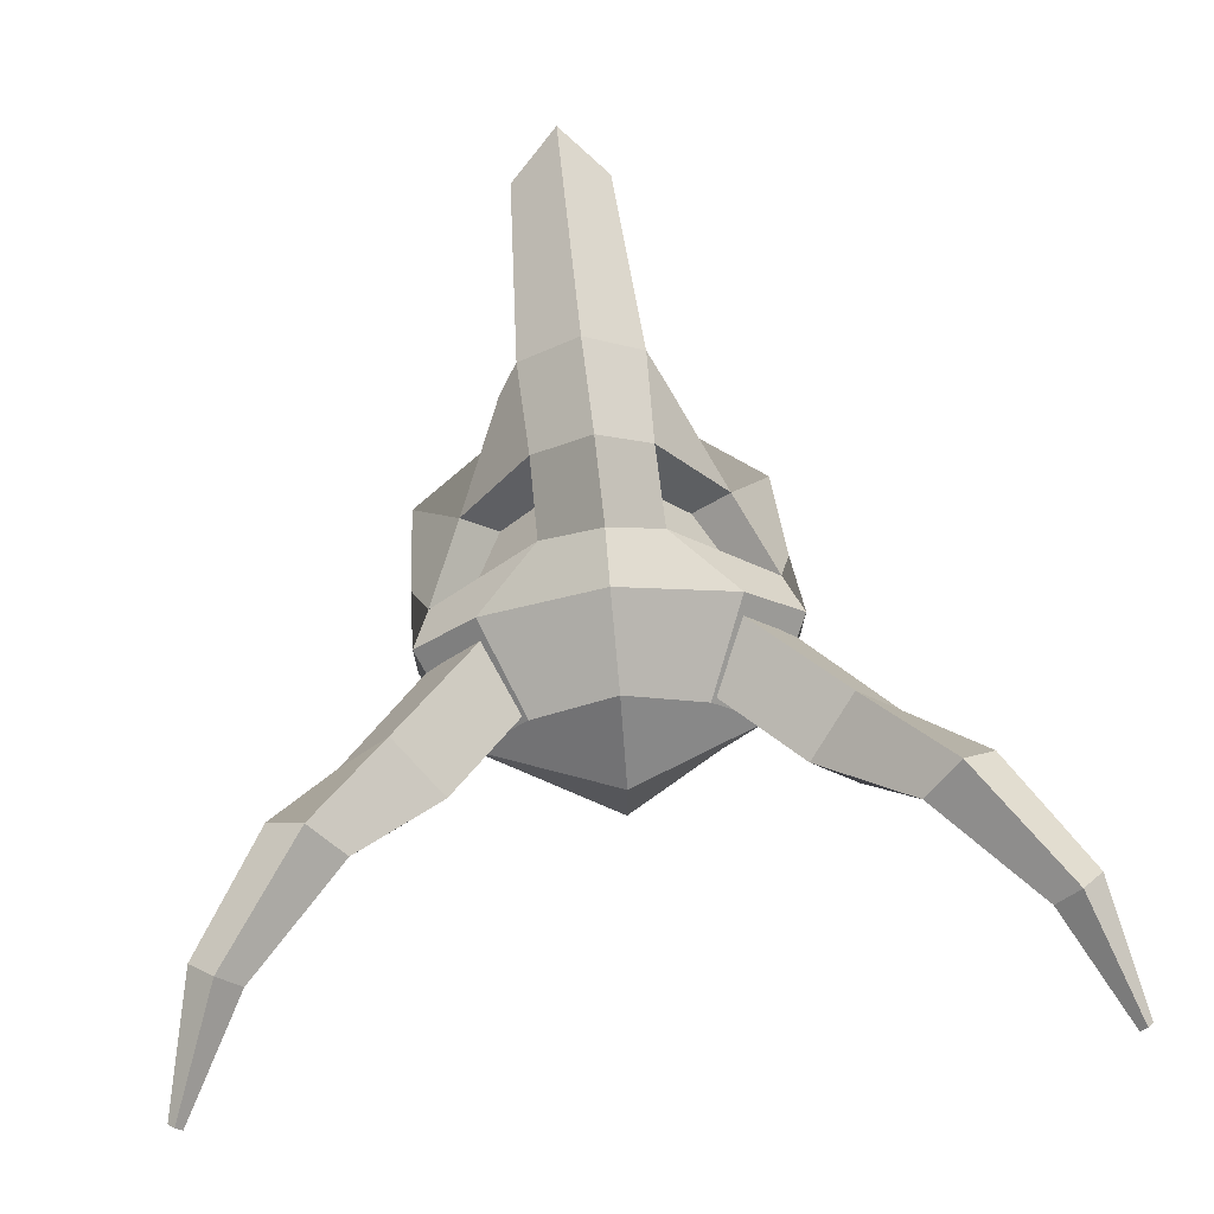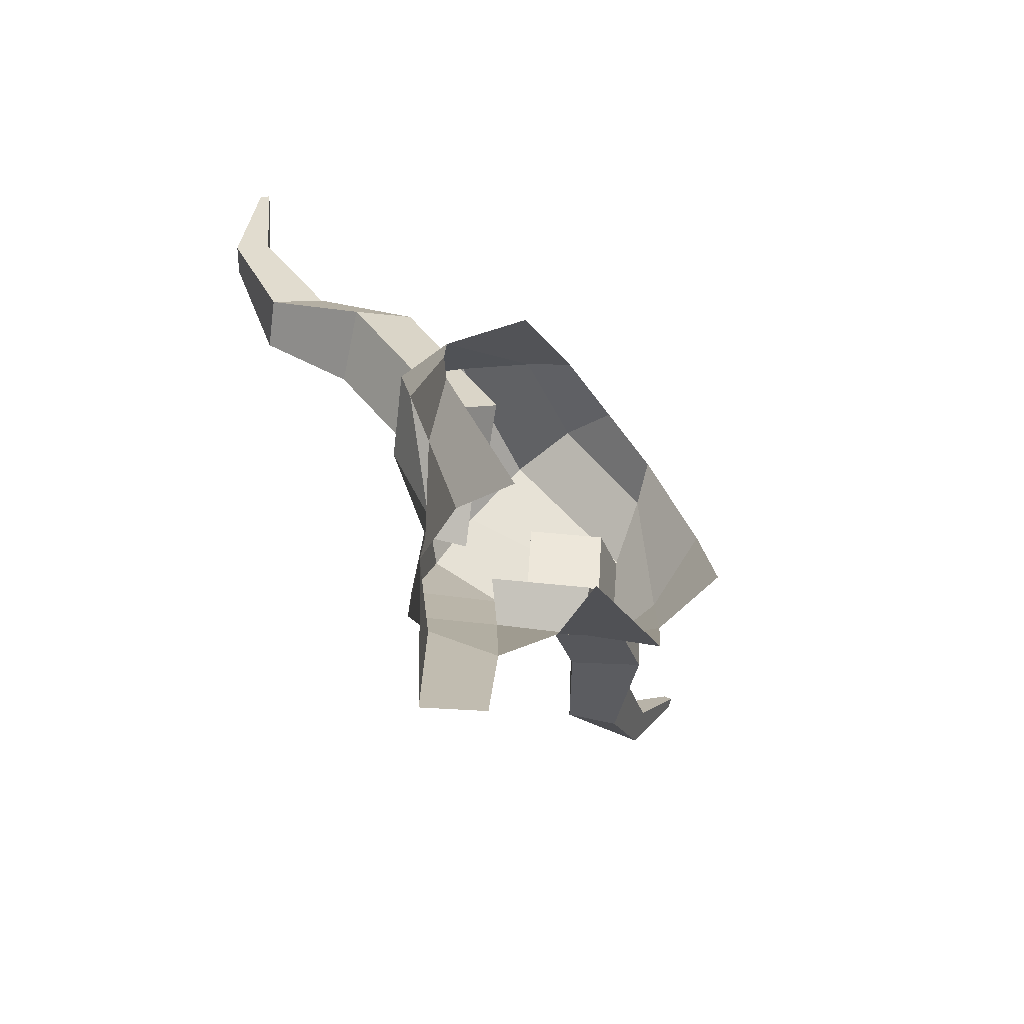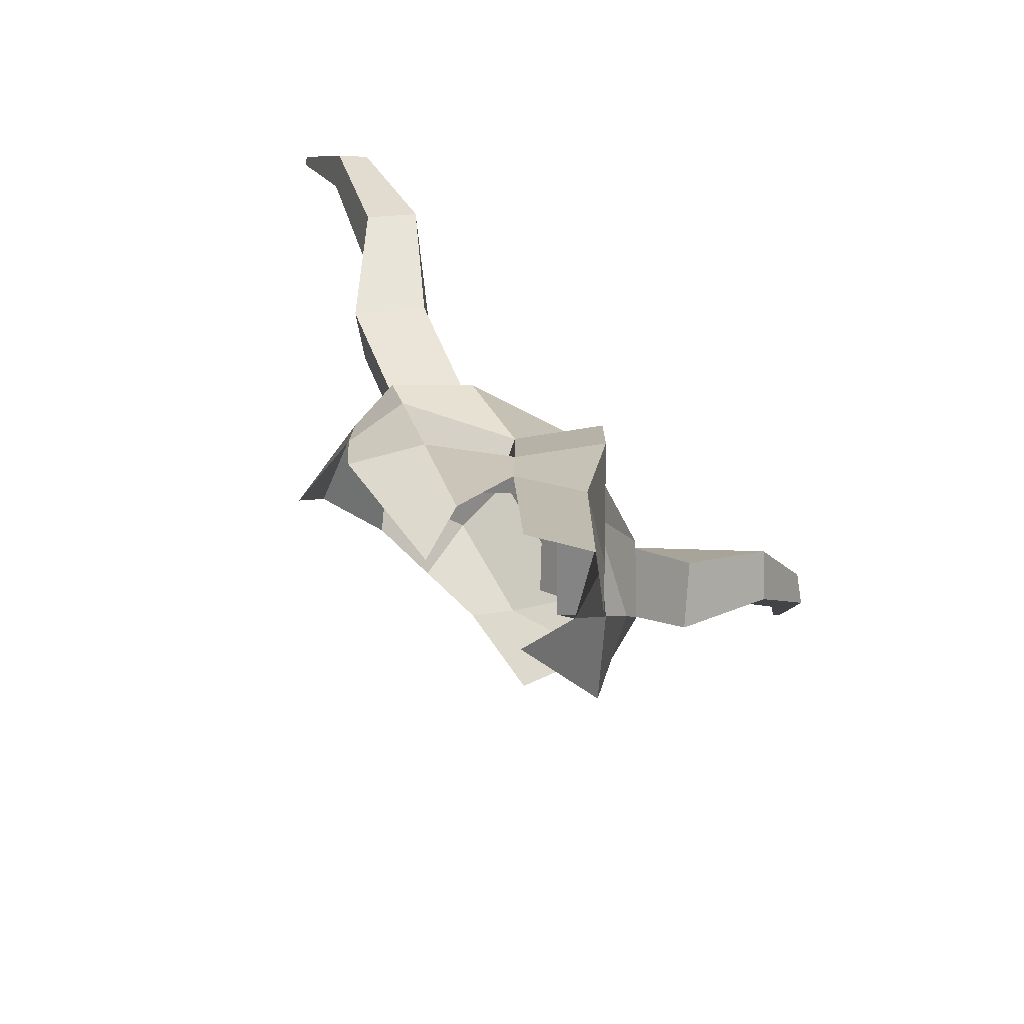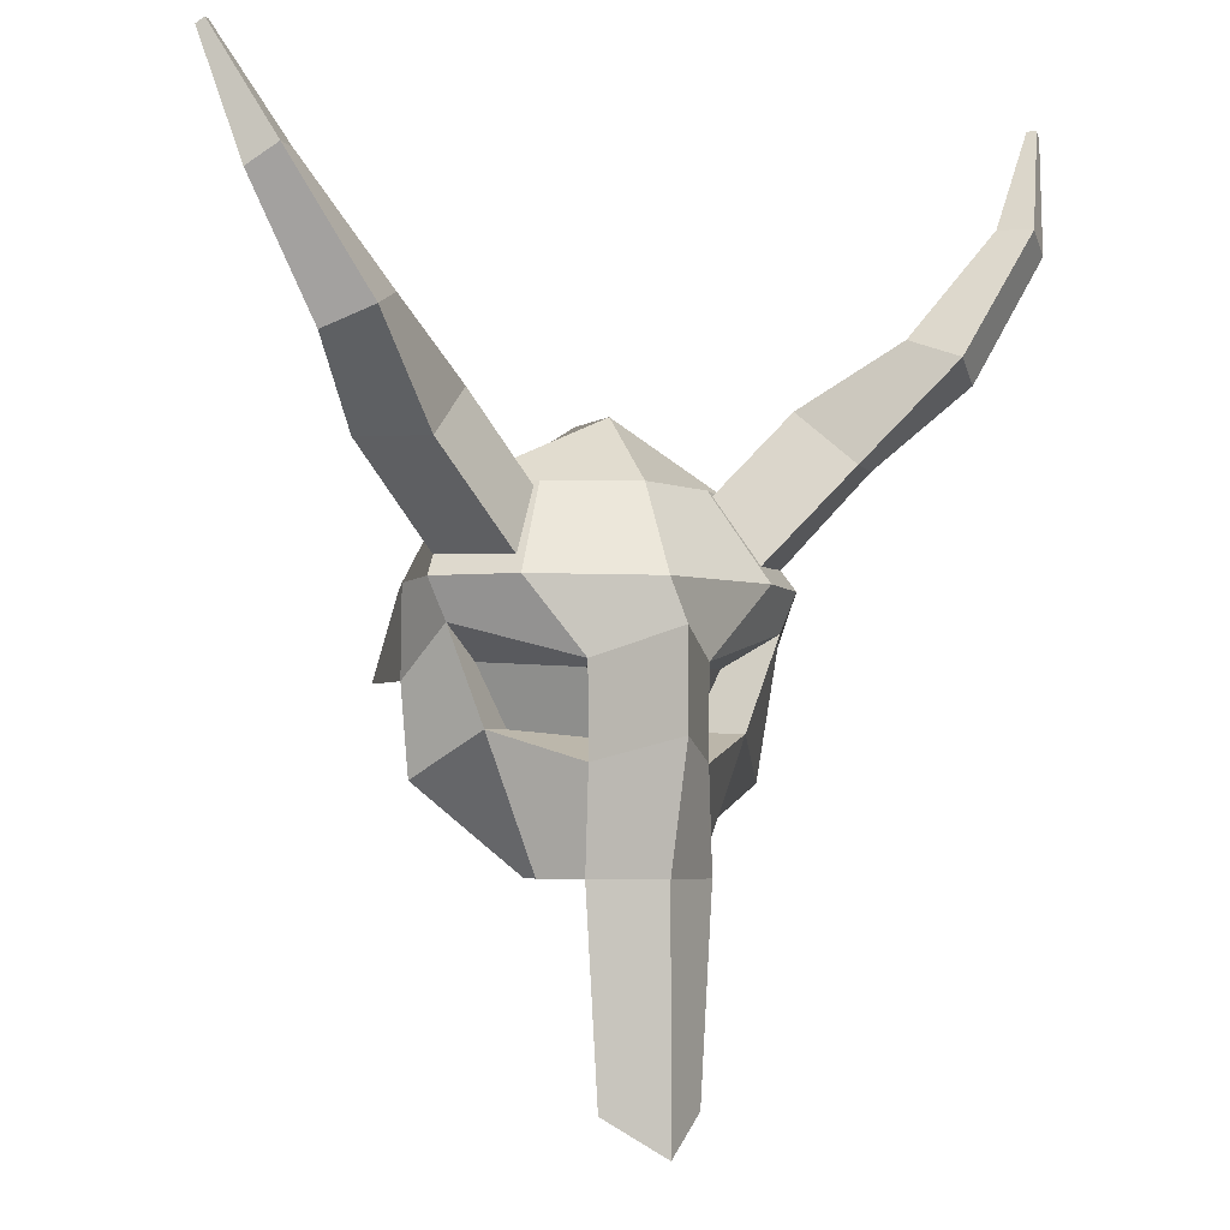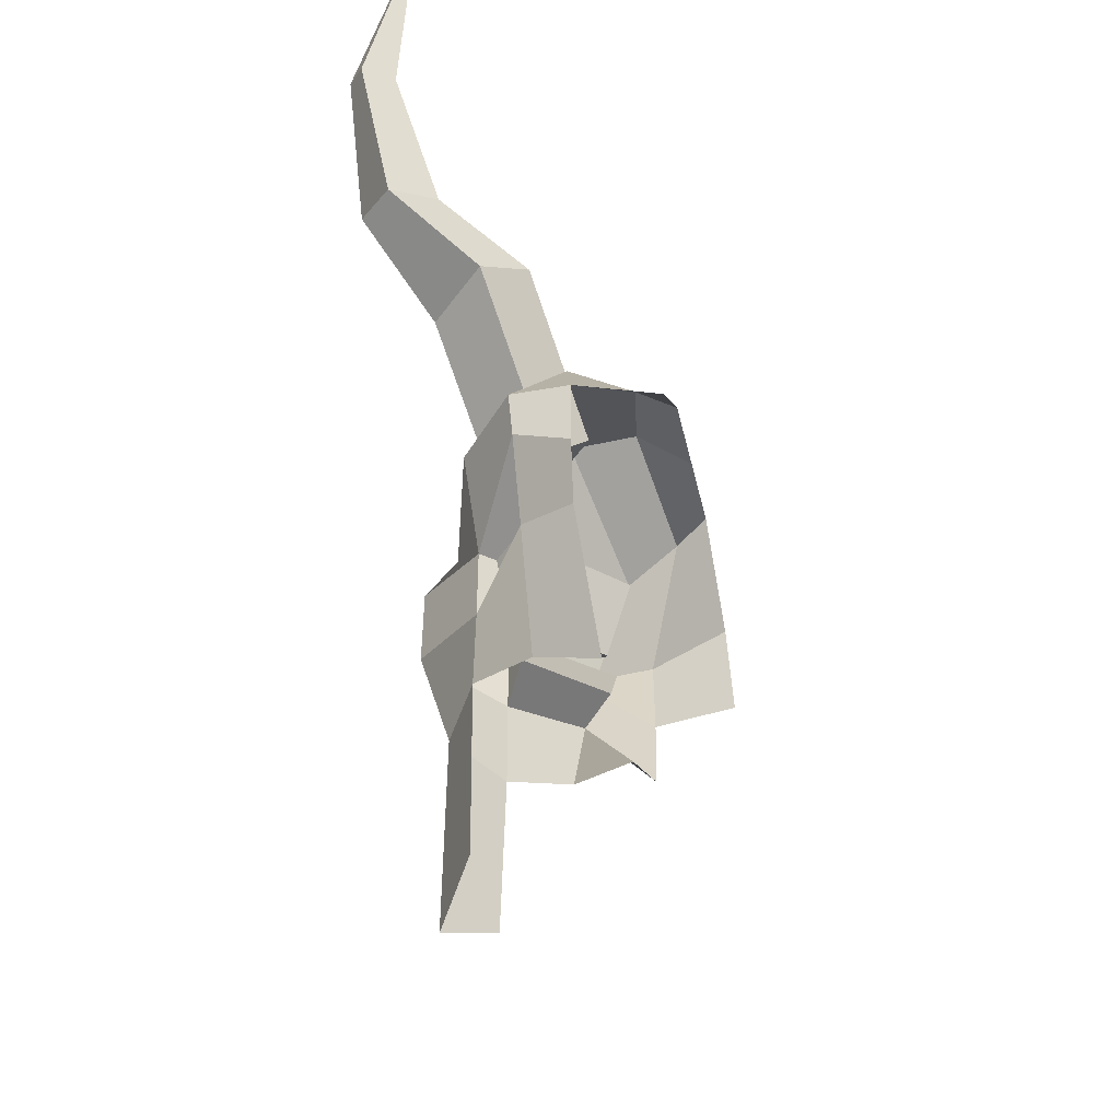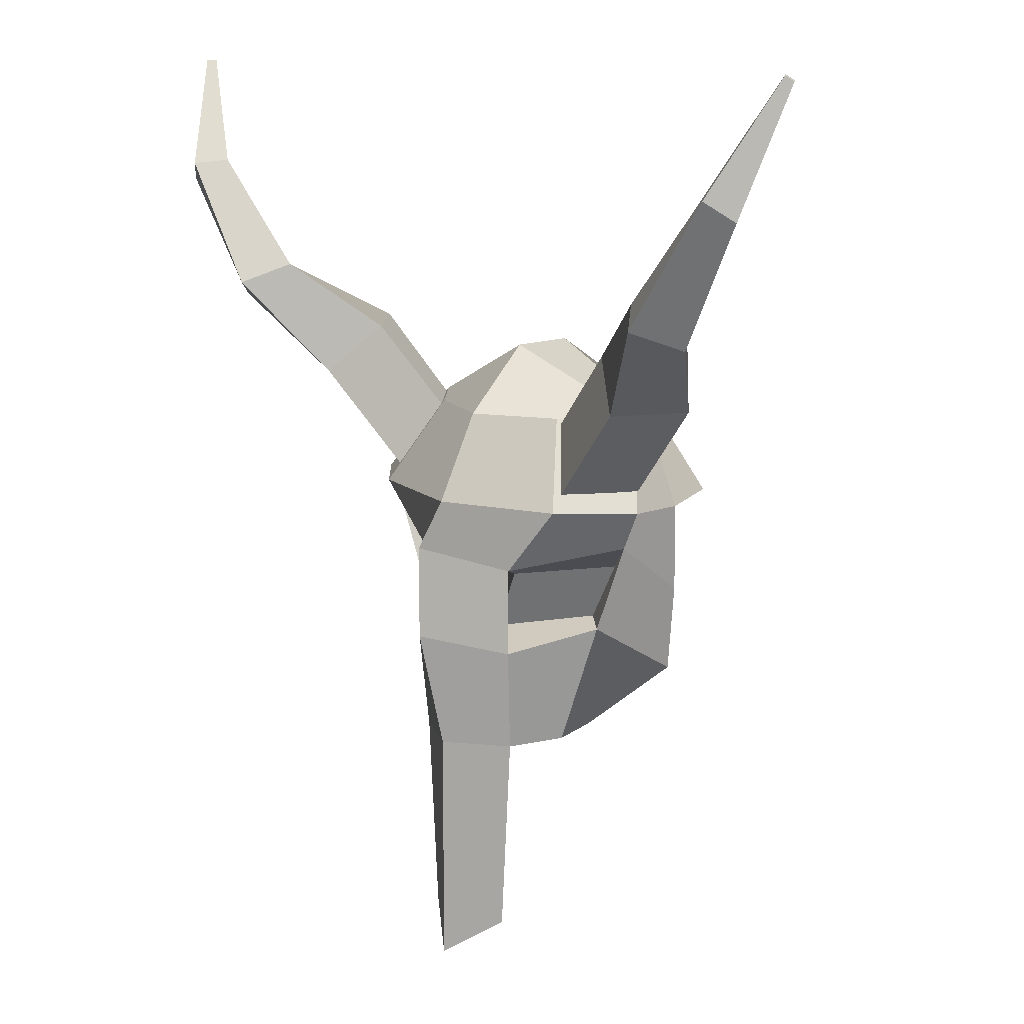
<metadata>
{"format":"obj","ext":"obj","renderer":"f3d","projection":"perspective","resolution":1024,"background":"white","views":[{"elev":65.7,"azim":174.0,"up":"+Z"},{"elev":-76.5,"azim":127.9,"up":"+Y"},{"elev":-76.8,"azim":-44.3,"up":"+Y"},{"elev":-4.4,"azim":-27.1,"up":"+Y"},{"elev":-51.2,"azim":103.5,"up":"+Y"},{"elev":12.3,"azim":44.8,"up":"+Y"}]}
</metadata>
<code>
o Cube_Cube.001
v 0.0437 0.2966 0.106
v 0.07375 0.7789 0.06519
v 0.0627 0.7789 -0.07156
v 0.05466 0.4733 0.106
v 0.05253 0.6401 0.106
v 0.05191 0.5615 0.106
v 0.1332 0.7025 -0.07156
v 0.1083 0.7025 0.106
v 0.0878 0.7789 -0.03975
v 0.05691 0.4733 0.00106
v 0.1615 0.6249 0.000529
v 0.1546 0.5485 0.000529
v 0.1607 0.7013 0.000529
v 0.123 0.7789 0.01272
v 0.0708 0.4733 0.05353
v 0.1466 0.6678 0.05353
v 0.1144 0.587 0.05353
v 0.1624 0.7025 0.05353
v 0.1086 0.64 0.02334
v 0.04655 0.6343 0.09188
v 0.01903 0.5791 0.08604
v 0.08156 0.5883 0.02334
v 0.1881 0.8473 0.03062
v 0.0823 0.7288 0.003306
v 0.2283 0.8032 0.06308
v 0.114 0.6764 0.03276
v 0.1437 0.8446 0.08198
v 0.03607 0.7288 0.05312
v 0.1839 0.8005 0.1144
v 0.06781 0.6764 0.08258
v 0.2821 0.8684 0.132
v 0.2496 0.8845 0.166
v 0.2527 0.8854 0.09582
v 0.2203 0.9015 0.1297
v 0.3438 0.9777 0.1447
v 0.3229 0.9947 0.162
v 0.3249 0.9805 0.119
v 0.3039 0.9975 0.1363
v 0.3683 1.087 0.1074
v 0.3626 1.092 0.1121
v 0.3631 1.088 0.1003
v 0.3573 1.092 0.1051
v -0.0437 0.2966 0.106
v -0.07375 0.7789 0.06519
v -0.0627 0.7789 -0.07156
v -0.05466 0.4733 0.106
v 0 0.7789 -0.07156
v 0 0.2648 0.1401
v 0 0.7789 0.09925
v 0 0.4733 0.1401
v 0 0.4733 -0.07156
v -0.156 0.6261 -0.07156
v -0.05253 0.6401 0.106
v 0 0.6636 0.1683
v -0.05191 0.5615 0.106
v 0 0.5806 0.1683
v -0.1332 0.7025 -0.07156
v -0.1083 0.7025 0.106
v 0 0.7025 0.1401
v -0.0878 0.7789 -0.03975
v -0.05691 0.4733 0.00106
v 0 0.8364 -0.02272
v -0.1615 0.6249 0.000529
v -0.1546 0.5485 0.000529
v -0.1607 0.7013 0.000529
v -0.123 0.7789 0.01272
v -0.0708 0.4733 0.05353
v 0 0.8364 0.03826
v -0.1466 0.6678 0.05353
v -0.1144 0.587 0.05353
v -0.1624 0.7025 0.05353
v -0.1086 0.64 0.02334
v -0.04655 0.6343 0.09188
v -0.01903 0.5791 0.08604
v -0.08156 0.5883 0.02334
v -0.1881 0.8473 0.03062
v -0.0823 0.7288 0.003306
v -0.2283 0.8032 0.06308
v -0.114 0.6764 0.03276
v -0.1437 0.8446 0.08198
v -0.03607 0.7288 0.05312
v -0.1839 0.8005 0.1144
v -0.06781 0.6764 0.08258
v -0.2821 0.8684 0.132
v -0.2496 0.8845 0.166
v -0.2527 0.8854 0.09582
v -0.2203 0.9015 0.1297
v -0.3438 0.9777 0.1447
v -0.3229 0.9947 0.162
v -0.3249 0.9805 0.119
v -0.3039 0.9975 0.1363
v -0.3683 1.087 0.1074
v -0.3626 1.092 0.1121
v -0.3631 1.088 0.1003
v -0.3573 1.092 0.1051
f 18 14 2 8
f 1 4 50 48
f 14 68 49 2
f 8 2 49 59
f 6 5 54 56
f 16 5 20 19
f 15 17 6 4
f 4 6 56 50
f 5 8 59 54
f 16 18 8 5
f 3 47 62 9
f 7 3 9 13
f 11 13 18 16
f 10 12 17 15
f 12 11 16 17
f 9 62 68 14
f 13 9 14 18
f 6 17 22 21
f 5 6 21 20
f 17 16 19 22
f 71 58 44 66
f 43 48 50 46
f 66 44 49 68
f 58 59 49 44
f 55 56 54 53
f 69 72 73 53
f 67 46 55 70
f 46 50 56 55
f 53 54 59 58
f 69 53 58 71
f 52 63 65 57
f 45 60 62 47
f 57 65 60 45
f 63 69 71 65
f 61 67 70 64
f 64 70 69 63
f 60 66 68 62
f 65 71 66 60
f 55 74 75 70
f 53 73 74 55
f 70 75 72 69
f 22 19 20 21
f 75 74 73 72
f 29 25 31 32
f 28 24 26 30
f 26 25 29 30
f 24 23 25 26
f 28 27 23 24
f 30 29 27 28
f 27 29 32 34
f 25 23 33 31
f 23 27 34 33
f 37 38 42 41
f 33 34 38 37
f 32 31 35 36
f 34 32 36 38
f 41 42 40 39
f 36 35 39 40
f 38 36 40 42
f 23 25 29 27
f 37 41 39 35 31 33
f 82 85 84 78
f 81 83 79 77
f 79 83 82 78
f 77 79 78 76
f 81 77 76 80
f 83 81 80 82
f 80 87 85 82
f 78 84 86 76
f 76 86 87 80
f 90 94 95 91
f 86 90 91 87
f 85 89 88 84
f 87 91 89 85
f 94 92 93 95
f 89 93 92 88
f 91 95 93 89
f 76 80 82 78
f 90 86 84 88 92 94
l 47 51

</code>
